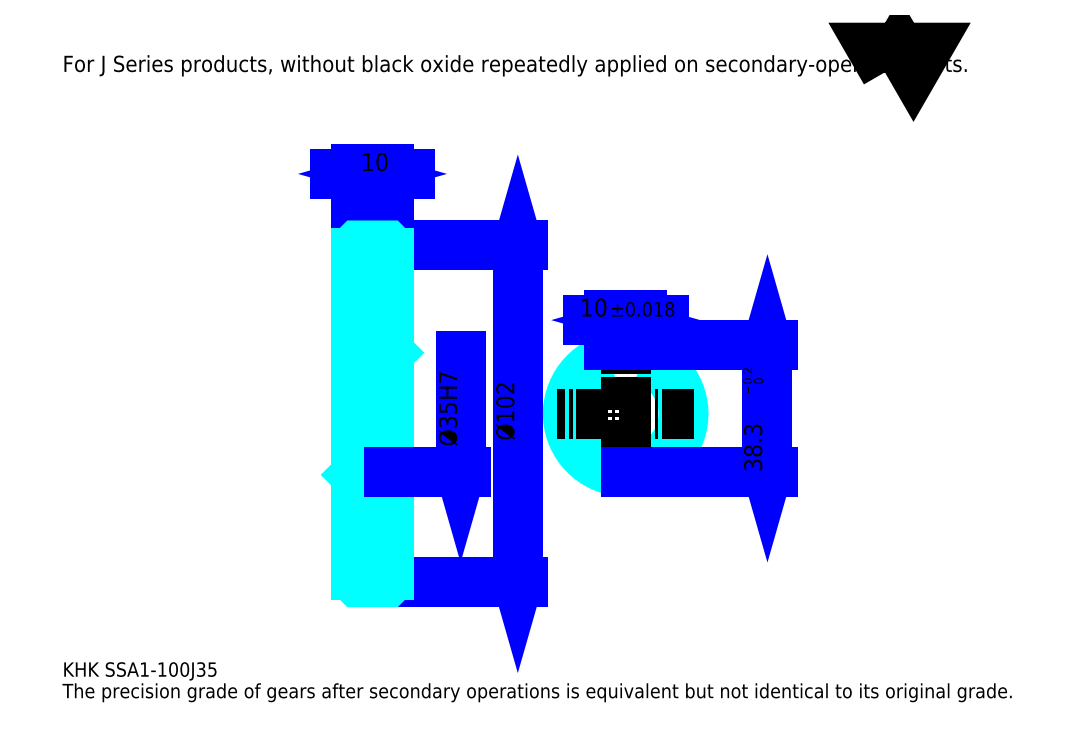
<metadata>
{"format":"dxf","ext":"dxf","renderer":"ezdxf+matplotlib","layout":"modelspace","background":"white","min_lineweight":24,"dpi":150}
</metadata>
<code>
0
SECTION
2
ENTITIES
0
TEXT
8
0
10
10.84
20
11.93
40
4.337
41
1
1
KHK SSA1-100J35
7
KANJI
50
0
51
0
0
TEXT
8
0
10
10.84
20
5.421
40
4.337
41
1
1
The precision grade of gears after secondary operations is equivalent but not identical to its original grade.
7
KANJI
50
0
51
0
0
TEXT
8
0
10
10.84
20
195.2
40
4.879
41
1
1
For J Series products, without black oxide repeatedly applied on secondary-operated parts.
7
KANJI
50
0
51
0
0
POLYLINE
8
0
66
     1
70
     2
0
VERTEX
8
0
10
260.2
20
195.2
0
VERTEX
8
0
10
256
20
202.5
0
VERTEX
8
0
10
272.9
20
202.5
0
VERTEX
8
0
10
268.7
20
195.2
0
VERTEX
8
0
10
264.4
20
202.5
0
VERTEX
8
0
10
260.2
20
195.2
0
SEQEND
0
LINE
8
0
10
148.8
20
142.6
11
148.8
21
40.58
0
POLYLINE
8
0
66
     1
70
     2
0
VERTEX
8
0
10
149.9
20
138.8
0
VERTEX
8
0
10
148.8
20
142.6
0
VERTEX
8
0
10
147.7
20
138.8
0
SEQEND
0
POLYLINE
8
0
66
     1
70
     2
0
VERTEX
8
0
10
147.7
20
44.37
0
VERTEX
8
0
10
148.8
20
40.58
0
VERTEX
8
0
10
149.9
20
44.37
0
SEQEND
0
LINE
8
0
10
109.8
20
142.6
11
150.4
21
142.6
0
LINE
8
0
10
109.8
20
40.58
11
150.4
21
40.58
0
TEXT
8
0
10
147.7
20
83.45
40
5.421
41
1
1
%%c102
7
KANJI
50
90
51
0
0
LINE
8
0
10
116.3
20
164.3
11
93.26
21
164.3
0
POLYLINE
8
0
66
     1
70
     2
0
VERTEX
8
0
10
95.97
20
163.2
0
VERTEX
8
0
10
99.76
20
164.3
0
VERTEX
8
0
10
95.97
20
165.3
0
SEQEND
0
POLYLINE
8
0
66
     1
70
     2
0
VERTEX
8
0
10
113.6
20
165.3
0
VERTEX
8
0
10
109.8
20
164.3
0
VERTEX
8
0
10
113.6
20
163.2
0
SEQEND
0
LINE
8
0
10
99.76
20
142.6
11
99.76
21
165.9
0
LINE
8
0
10
109.8
20
142.6
11
109.8
21
165.9
0
TEXT
8
0
10
101.2
20
165.1
40
5.421
41
1
1
10
7
KANJI
50
0
51
0
0
LINE
8
DASHDOT
10
96.51
20
141.6
11
113
21
141.6
0
LINE
8
DASHDOT
10
96.51
20
41.58
11
113
21
41.58
0
LINE
8
DASHDOT
10
96.51
20
91.58
11
113
21
91.58
0
LINE
8
0
10
109.3
20
40.58
11
109.8
21
40.58
0
LINE
8
0
10
109.3
20
142.6
11
109.8
21
142.6
0
LINE
8
0
10
109.8
20
142.1
11
109.8
21
142.6
0
LINE
8
0
10
99.76
20
142.1
11
99.76
21
142.6
0
LINE
8
0
10
99.76
20
140.3
11
109.8
21
140.3
0
LINE
8
0
10
99.76
20
42.83
11
109.8
21
42.83
0
LINE
8
0
10
109.8
20
110.1
11
108.8
21
109.1
0
LINE
8
0
10
109.8
20
73.08
11
108.8
21
74.08
0
LINE
8
0
10
99.76
20
73.08
11
100.8
21
74.08
0
POLYLINE
8
0
66
     1
70
     2
0
VERTEX
8
0
10
99.76
20
73.08
0
VERTEX
8
0
10
99.76
20
41.08
0
VERTEX
8
0
10
100.3
20
40.58
0
VERTEX
8
0
10
109.3
20
40.58
0
VERTEX
8
0
10
109.8
20
41.08
0
VERTEX
8
0
10
109.8
20
142.1
0
VERTEX
8
0
10
109.3
20
142.6
0
VERTEX
8
0
10
100.3
20
142.6
0
VERTEX
8
0
10
99.76
20
142.1
0
VERTEX
8
0
10
99.76
20
73.08
0
SEQEND
0
POLYLINE
8
0
66
     1
70
     2
0
VERTEX
8
0
10
99.76
20
110.1
0
VERTEX
8
0
10
100.8
20
109.1
0
VERTEX
8
0
10
100.8
20
74.08
0
VERTEX
8
0
10
108.8
20
74.08
0
VERTEX
8
0
10
108.8
20
109.1
0
VERTEX
8
0
10
100.8
20
109.1
0
SEQEND
0
ARC
8
0
10
181.5
20
91.58
40
17.5
50
106.6
51
73.4
0
POLYLINE
8
0
66
     1
70
     2
0
VERTEX
8
0
10
186.5
20
108.3
0
VERTEX
8
0
10
186.5
20
112.4
0
VERTEX
8
0
10
176.5
20
112.4
0
VERTEX
8
0
10
176.5
20
108.3
0
SEQEND
0
LINE
8
0
10
99.76
20
112.4
11
109.8
21
112.4
0
LINE
8
DASHDOT
10
181.5
20
115.6
11
181.5
21
70.82
0
LINE
8
DASHDOT
10
202.2
20
91.58
11
160.7
21
91.58
0
LINE
8
0
10
193
20
120
11
170
21
120
0
POLYLINE
8
0
66
     1
70
     2
0
VERTEX
8
0
10
172.7
20
118.9
0
VERTEX
8
0
10
176.5
20
120
0
VERTEX
8
0
10
172.7
20
121.1
0
SEQEND
0
POLYLINE
8
0
66
     1
70
     2
0
VERTEX
8
0
10
190.3
20
121.1
0
VERTEX
8
0
10
186.5
20
120
0
VERTEX
8
0
10
190.3
20
118.9
0
SEQEND
0
LINE
8
0
10
176.5
20
112.4
11
176.5
21
121.6
0
LINE
8
0
10
186.5
20
112.4
11
186.5
21
121.6
0
TEXT
8
0
10
167.6
20
121.1
40
5.421
41
1
1
10
7
KANJI
50
0
51
0
0
TEXT
8
0
10
176.7
20
121.1
40
4.337
41
1
1
%%p0.018
7
KANJI
50
0
51
0
0
LINE
8
0
10
224.4
20
112.4
11
224.4
21
74.08
0
POLYLINE
8
0
66
     1
70
     2
0
VERTEX
8
0
10
225.5
20
108.6
0
VERTEX
8
0
10
224.4
20
112.4
0
VERTEX
8
0
10
223.3
20
108.6
0
SEQEND
0
POLYLINE
8
0
66
     1
70
     2
0
VERTEX
8
0
10
223.3
20
77.87
0
VERTEX
8
0
10
224.4
20
74.08
0
VERTEX
8
0
10
225.5
20
77.87
0
SEQEND
0
LINE
8
0
10
186.5
20
112.4
11
226.1
21
112.4
0
LINE
8
0
10
181.5
20
74.08
11
226.1
21
74.08
0
TEXT
8
0
10
222.8
20
73.94
40
5.421
41
1
1
38.3
7
KANJI
50
90
51
0
0
TEXT
8
0
10
223.1
20
97.4
40
2.711
41
1
1

7
KANJI
50
90
51
0
0
TEXT
8
0
10
219.8
20
97.4
40
2.711
41
1
1
+
7
KANJI
50
90
51
0
0
TEXT
8
0
10
223.1
20
100.4
40
2.711
41
1
1
0
7
KANJI
50
90
51
0
0
TEXT
8
0
10
219.8
20
100.4
40
2.711
41
1
1
0.2
7
KANJI
50
90
51
0
0
LINE
8
0
10
131.4
20
109.1
11
131.4
21
74.08
0
POLYLINE
8
0
66
     1
70
     2
0
VERTEX
8
0
10
130.4
20
77.87
0
VERTEX
8
0
10
131.4
20
74.08
0
VERTEX
8
0
10
132.5
20
77.87
0
SEQEND
0
LINE
8
0
10
109.8
20
74.08
11
133.1
21
74.08
0
TEXT
8
0
10
130.4
20
81.68
40
5.421
41
1
1
%%c35H7
7
KANJI
50
90
51
0
0
ENDSEC
0
EOF

</code>
